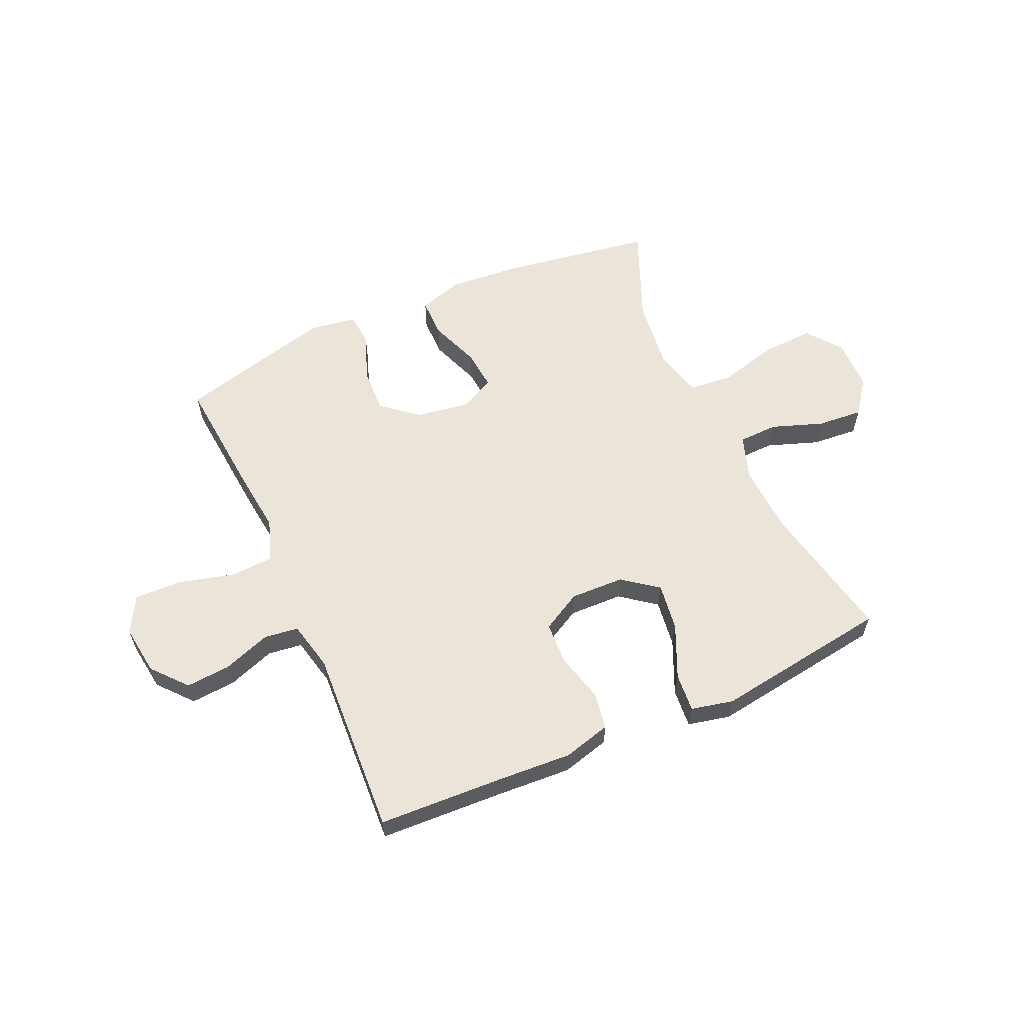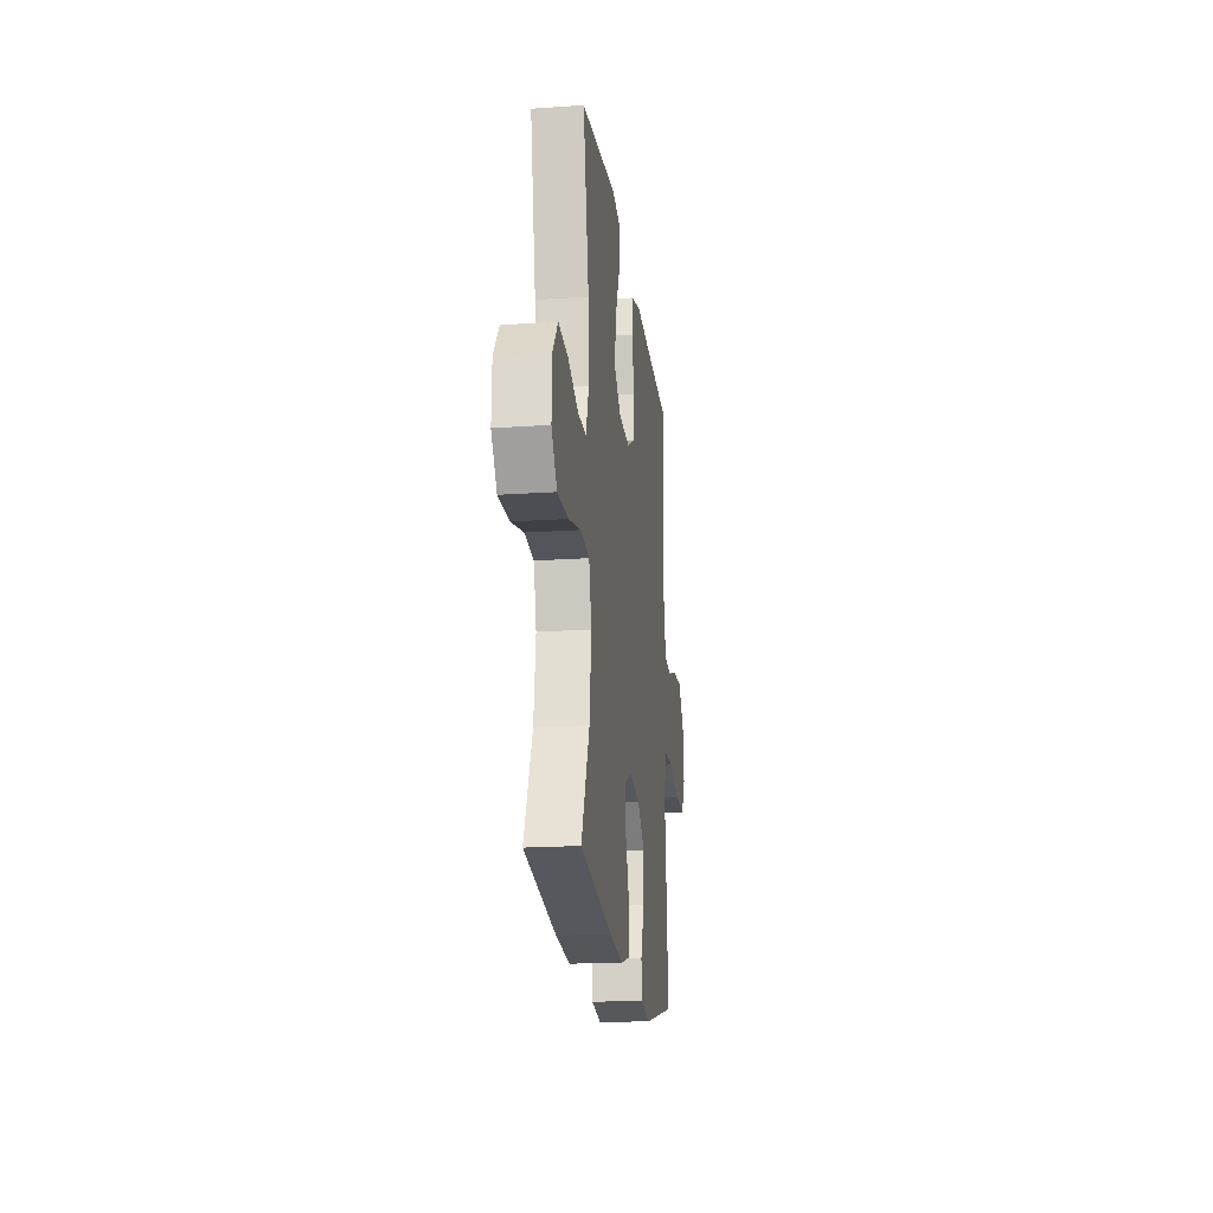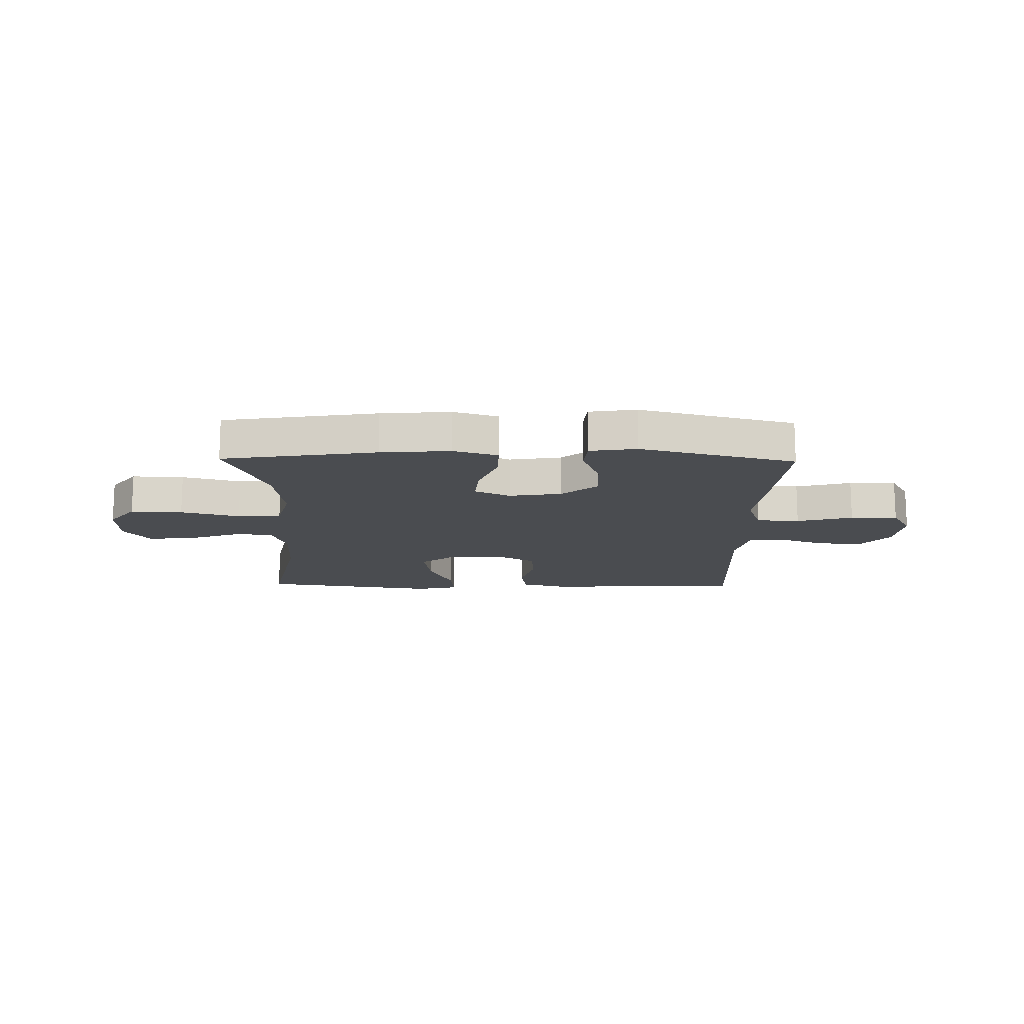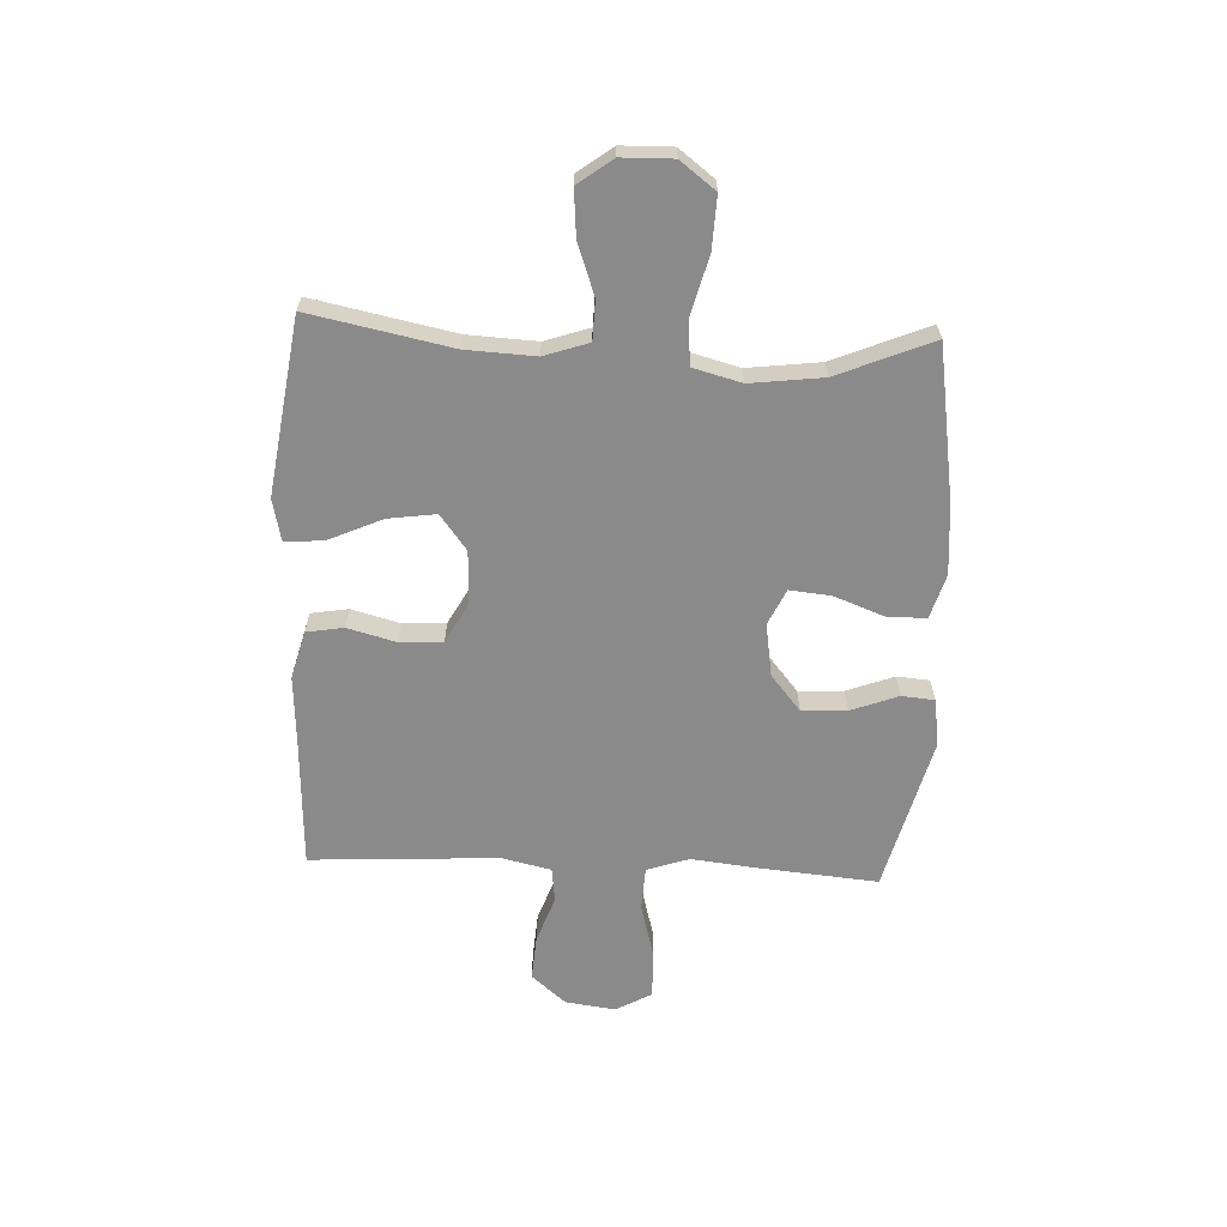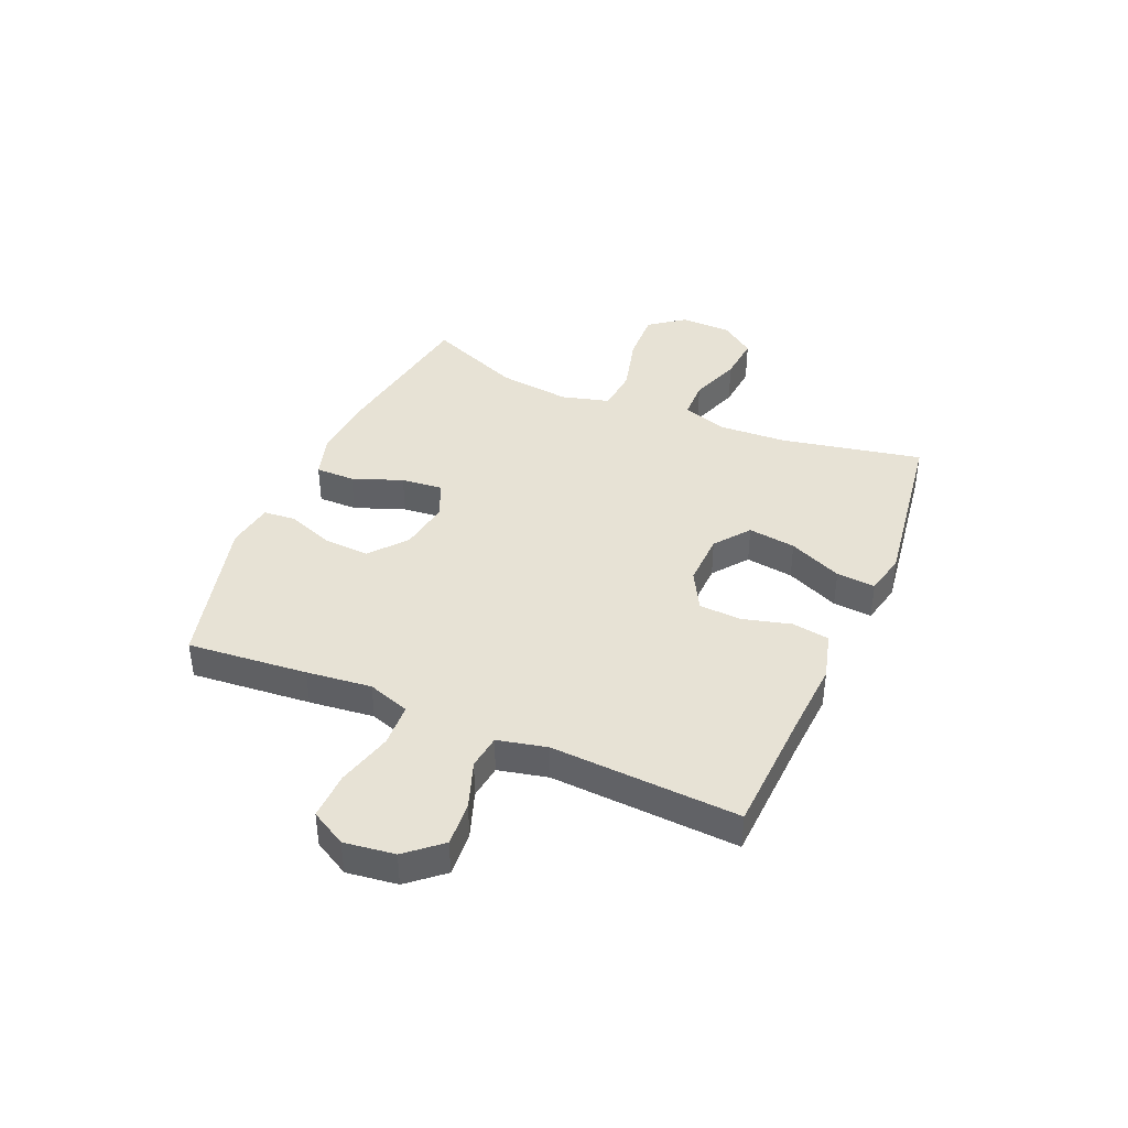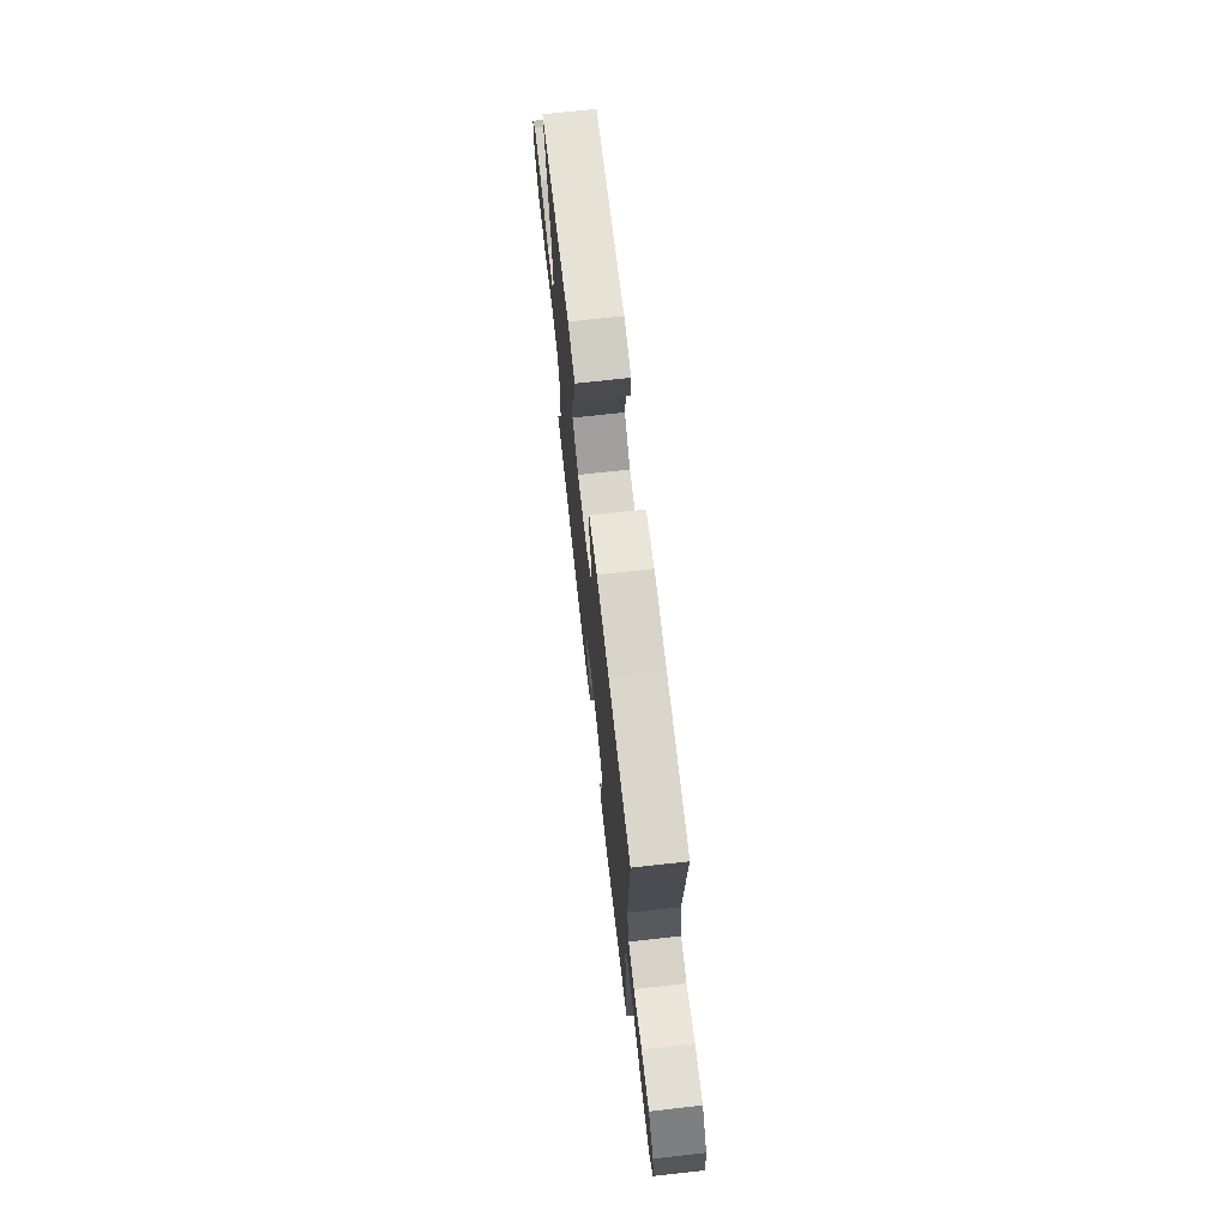
<metadata>
{"format":"obj","ext":"obj","renderer":"f3d","projection":"perspective","resolution":1024,"background":"white","views":[{"elev":59.5,"azim":-24.2,"up":"+Y"},{"elev":-19.9,"azim":97.2,"up":"+Z"},{"elev":-14.7,"azim":179.0,"up":"+Y"},{"elev":-63.6,"azim":87.4,"up":"+Y"},{"elev":40.4,"azim":-66.8,"up":"+Y"},{"elev":71.4,"azim":-96.4,"up":"+Z"}]}
</metadata>
<code>
v -0.5 0.07 -0.5
v -0.481 0.07 -0.284
v -0.468 0.07 -0.167
v -0.494 0.07 -0.091
v -0.572 0.07 -0.087
v -0.673 0.07 -0.114
v -0.758 0.07 -0.116
v -0.794 0.07 -0.052
v -0.782 0.07 0.039
v -0.729 0.07 0.101
v -0.648 0.07 0.095
v -0.563 0.07 0.065
v -0.501 0.07 0.073
v -0.481 0.07 0.162
v -0.5 0.07 0.5
v -0.27 0.07 0.511
v -0.141 0.07 0.519
v -0.055 0.07 0.496
v -0.044 0.07 0.429
v -0.067 0.07 0.342
v -0.063 0.07 0.265
v 0.008 0.07 0.226
v 0.105 0.07 0.229
v 0.168 0.07 0.277
v 0.156 0.07 0.363
v 0.113 0.07 0.459
v 0.107 0.07 0.529
v 0.183 0.07 0.546
v 0.307 0.07 0.528
v 0.5 0.07 0.5
v 0.449 0.07 0.246
v 0.443 0.07 0.122
v 0.47 0.07 0.042
v 0.541 0.07 0.04
v 0.633 0.07 0.073
v 0.716 0.07 0.08
v 0.762 0.07 0.018
v 0.764 0.07 -0.074
v 0.716 0.07 -0.137
v 0.622 0.07 -0.133
v 0.515 0.07 -0.105
v 0.436 0.07 -0.112
v 0.413 0.07 -0.199
v 0.429 0.07 -0.329
v 0.5 0.07 -0.5
v 0.222 0.07 -0.544
v 0.097 0.07 -0.554
v 0.017 0.07 -0.53
v 0.017 0.07 -0.459
v 0.051 0.07 -0.369
v 0.058 0.07 -0.295
v -0.006 0.07 -0.265
v -0.101 0.07 -0.28
v -0.166 0.07 -0.334
v -0.162 0.07 -0.415
v -0.13 0.07 -0.5
v -0.135 0.07 -0.559
v -0.22 0.07 -0.572
v -0.5 0 -0.5
v -0.481 0 -0.284
v -0.468 0 -0.167
v -0.494 0 -0.091
v -0.572 0 -0.087
v -0.673 0 -0.114
v -0.758 0 -0.116
v -0.794 0 -0.052
v -0.782 0 0.039
v -0.729 0 0.101
v -0.648 0 0.095
v -0.563 0 0.065
v -0.501 0 0.073
v -0.481 0 0.162
v -0.5 0 0.5
v -0.27 0 0.511
v -0.141 0 0.519
v -0.055 0 0.496
v -0.044 0 0.429
v -0.067 0 0.342
v -0.063 0 0.265
v 0.008 0 0.226
v 0.105 0 0.229
v 0.168 0 0.277
v 0.156 0 0.363
v 0.113 0 0.459
v 0.107 0 0.529
v 0.183 0 0.546
v 0.307 0 0.528
v 0.5 0 0.5
v 0.449 0 0.246
v 0.443 0 0.122
v 0.47 0 0.042
v 0.541 0 0.04
v 0.633 0 0.073
v 0.716 0 0.08
v 0.762 0 0.018
v 0.764 0 -0.074
v 0.716 0 -0.137
v 0.622 0 -0.133
v 0.515 0 -0.105
v 0.436 0 -0.112
v 0.413 0 -0.199
v 0.429 0 -0.329
v 0.5 0 -0.5
v 0.222 0 -0.544
v 0.097 0 -0.554
v 0.017 0 -0.53
v 0.017 0 -0.459
v 0.051 0 -0.369
v 0.058 0 -0.295
v -0.006 0 -0.265
v -0.101 0 -0.28
v -0.166 0 -0.334
v -0.162 0 -0.415
v -0.13 0 -0.5
v -0.135 0 -0.559
v -0.22 0 -0.572
f 1 2 3
f 58 1 3
f 57 58 3
f 56 57 3
f 55 56 3
f 54 55 3 4
f 53 54 4
f 52 53 4
f 48 49 50
f 47 48 50
f 46 47 50
f 45 46 50
f 44 45 50
f 43 44 50 51
f 42 43 51 52
f 39 40 41
f 38 39 41
f 37 38 41
f 36 37 41
f 35 36 41
f 34 35 41
f 33 34 41 42
f 42 52 4
f 33 42 4
f 32 33 4
f 29 30 31
f 29 31 32
f 28 29 32
f 27 28 32
f 26 27 32
f 25 26 32
f 18 19 20
f 17 18 20
f 16 17 20
f 16 20 21
f 15 16 21
f 14 15 21
f 13 14 21 22
f 10 11 12
f 9 10 12
f 8 9 12
f 7 8 12
f 6 7 12
f 5 6 12
f 5 12 13
f 13 22 23
f 5 13 23
f 4 5 23
f 24 25 32
f 23 24 32
f 4 23 32
f 61 60 59
f 61 59 116
f 61 116 115
f 61 115 114
f 61 114 113
f 62 61 113 112
f 62 112 111
f 62 111 110
f 108 107 106
f 108 106 105
f 108 105 104
f 108 104 103
f 108 103 102
f 109 108 102 101
f 110 109 101 100
f 99 98 97
f 99 97 96
f 99 96 95
f 99 95 94
f 99 94 93
f 99 93 92
f 100 99 92 91
f 62 110 100
f 62 100 91
f 62 91 90
f 89 88 87
f 90 89 87
f 90 87 86
f 90 86 85
f 90 85 84
f 90 84 83
f 78 77 76
f 78 76 75
f 78 75 74
f 79 78 74
f 79 74 73
f 79 73 72
f 80 79 72 71
f 70 69 68
f 70 68 67
f 70 67 66
f 70 66 65
f 70 65 64
f 70 64 63
f 71 70 63
f 81 80 71
f 81 71 63
f 81 63 62
f 90 83 82
f 90 82 81
f 90 81 62
f 1 59 60 2
f 2 60 61 3
f 3 61 62 4
f 4 62 63 5
f 5 63 64 6
f 6 64 65 7
f 7 65 66 8
f 8 66 67 9
f 9 67 68 10
f 10 68 69 11
f 11 69 70 12
f 12 70 71 13
f 13 71 72 14
f 14 72 73 15
f 15 73 74 16
f 16 74 75 17
f 17 75 76 18
f 18 76 77 19
f 19 77 78 20
f 20 78 79 21
f 21 79 80 22
f 22 80 81 23
f 23 81 82 24
f 24 82 83 25
f 25 83 84 26
f 26 84 85 27
f 27 85 86 28
f 28 86 87 29
f 29 87 88 30
f 30 88 89 31
f 31 89 90 32
f 32 90 91 33
f 33 91 92 34
f 34 92 93 35
f 35 93 94 36
f 36 94 95 37
f 37 95 96 38
f 38 96 97 39
f 39 97 98 40
f 40 98 99 41
f 41 99 100 42
f 42 100 101 43
f 43 101 102 44
f 44 102 103 45
f 45 103 104 46
f 46 104 105 47
f 47 105 106 48
f 48 106 107 49
f 49 107 108 50
f 50 108 109 51
f 51 109 110 52
f 52 110 111 53
f 53 111 112 54
f 54 112 113 55
f 55 113 114 56
f 56 114 115 57
f 57 115 116 58
f 58 116 59 1

</code>
